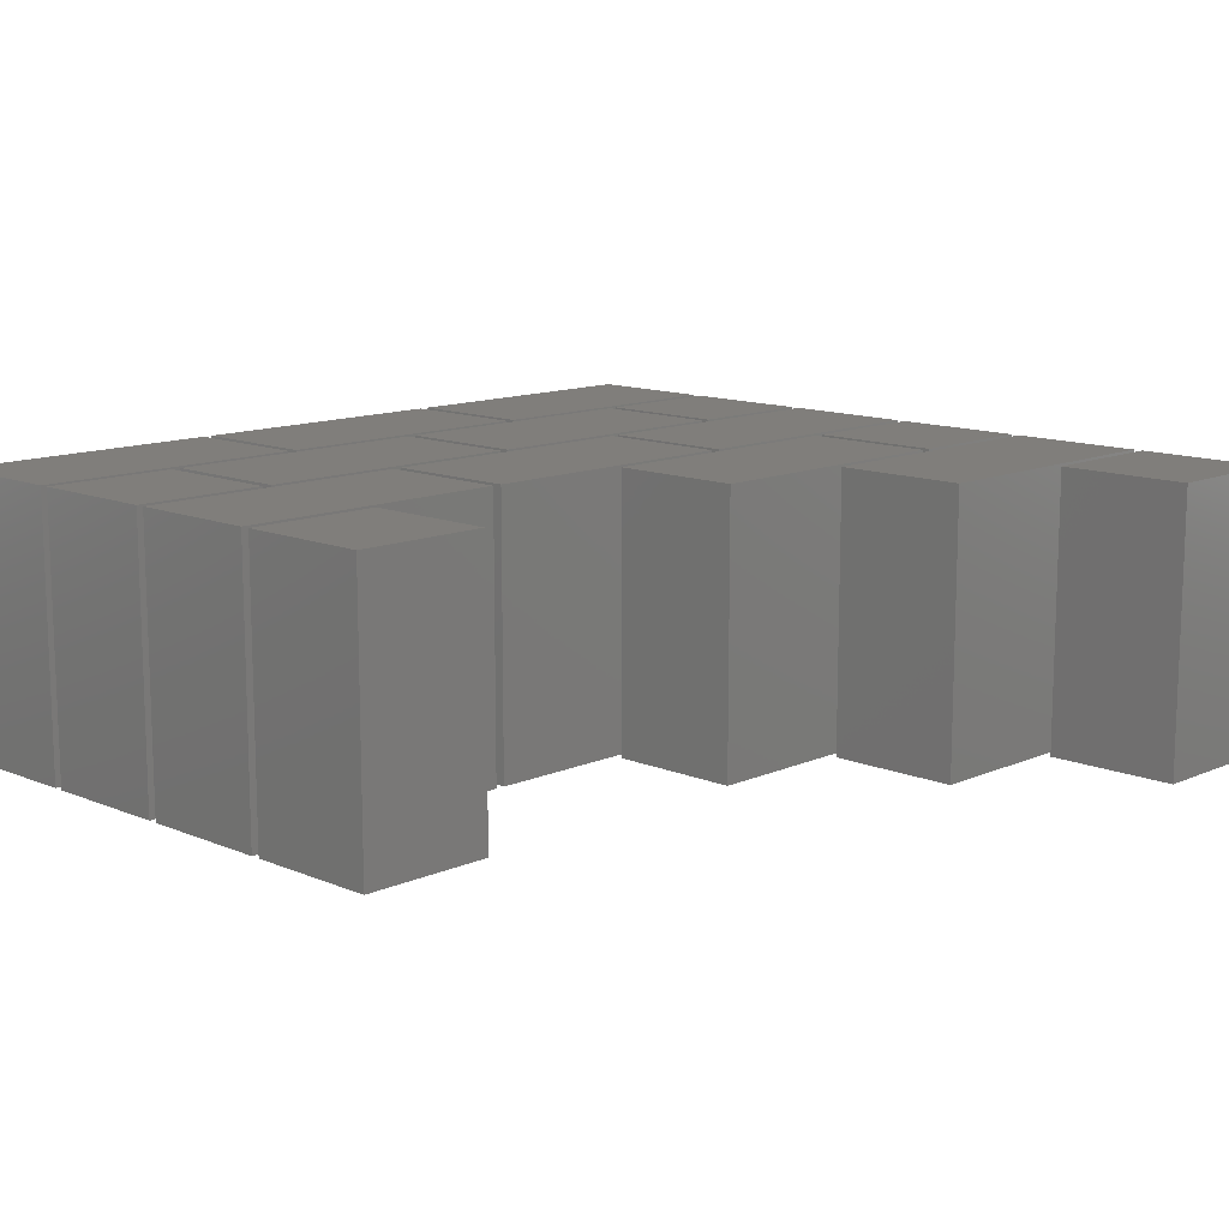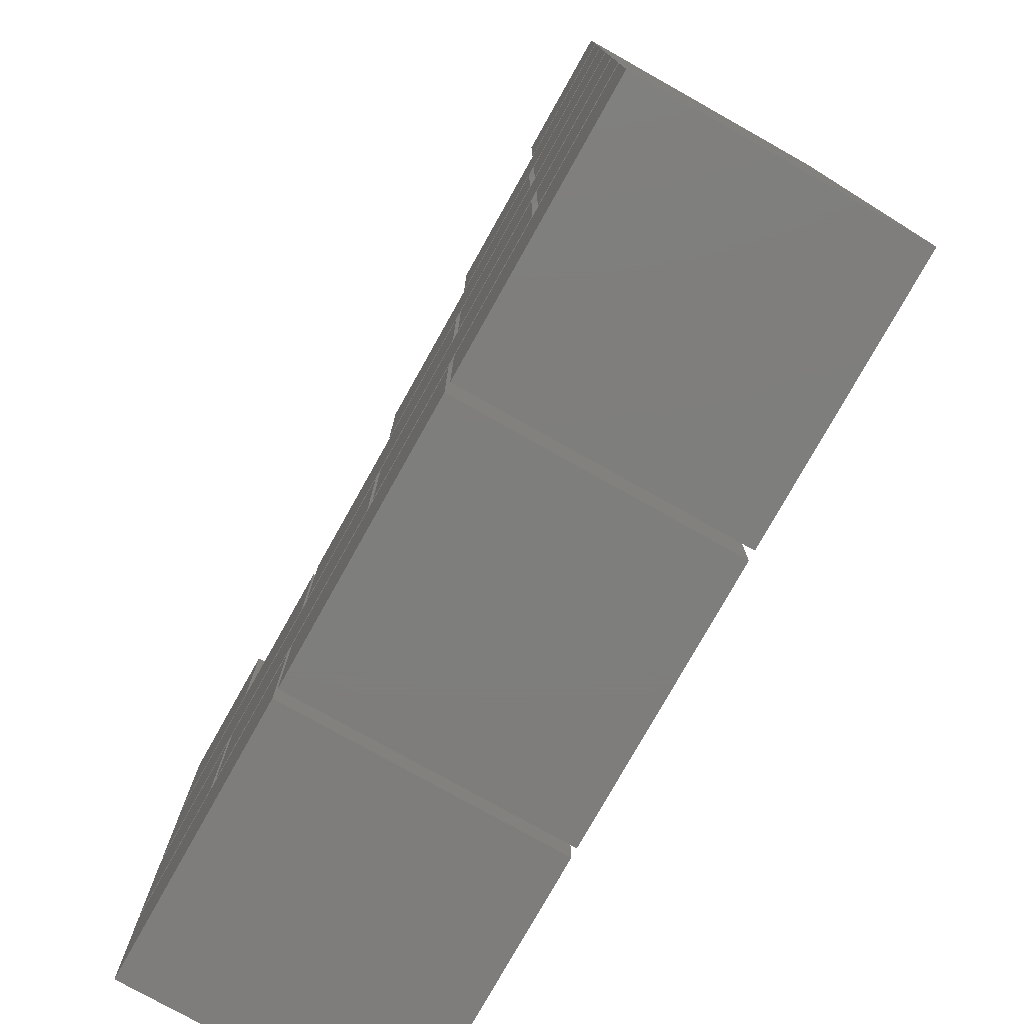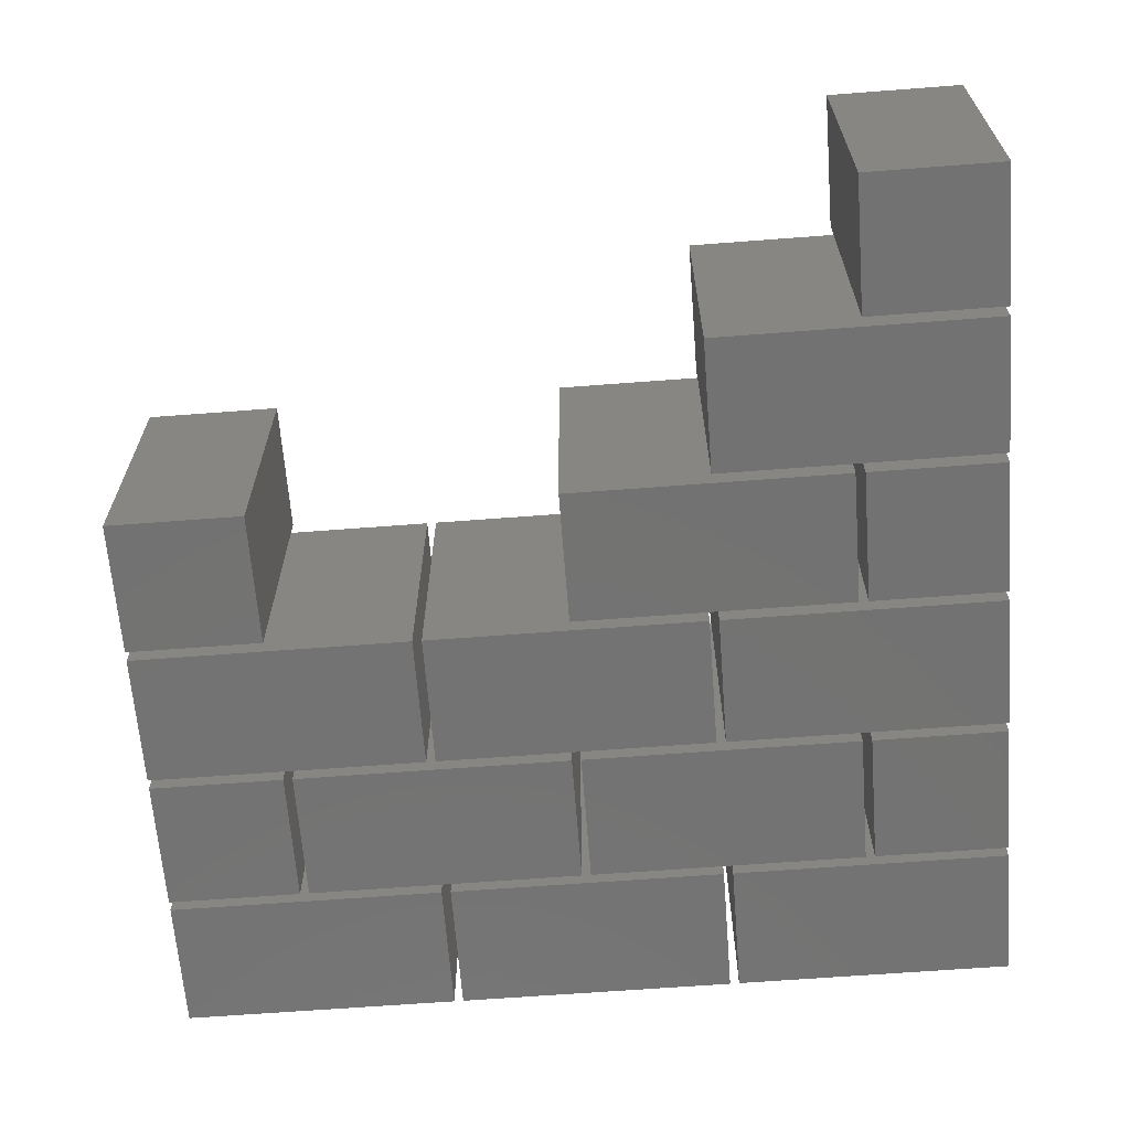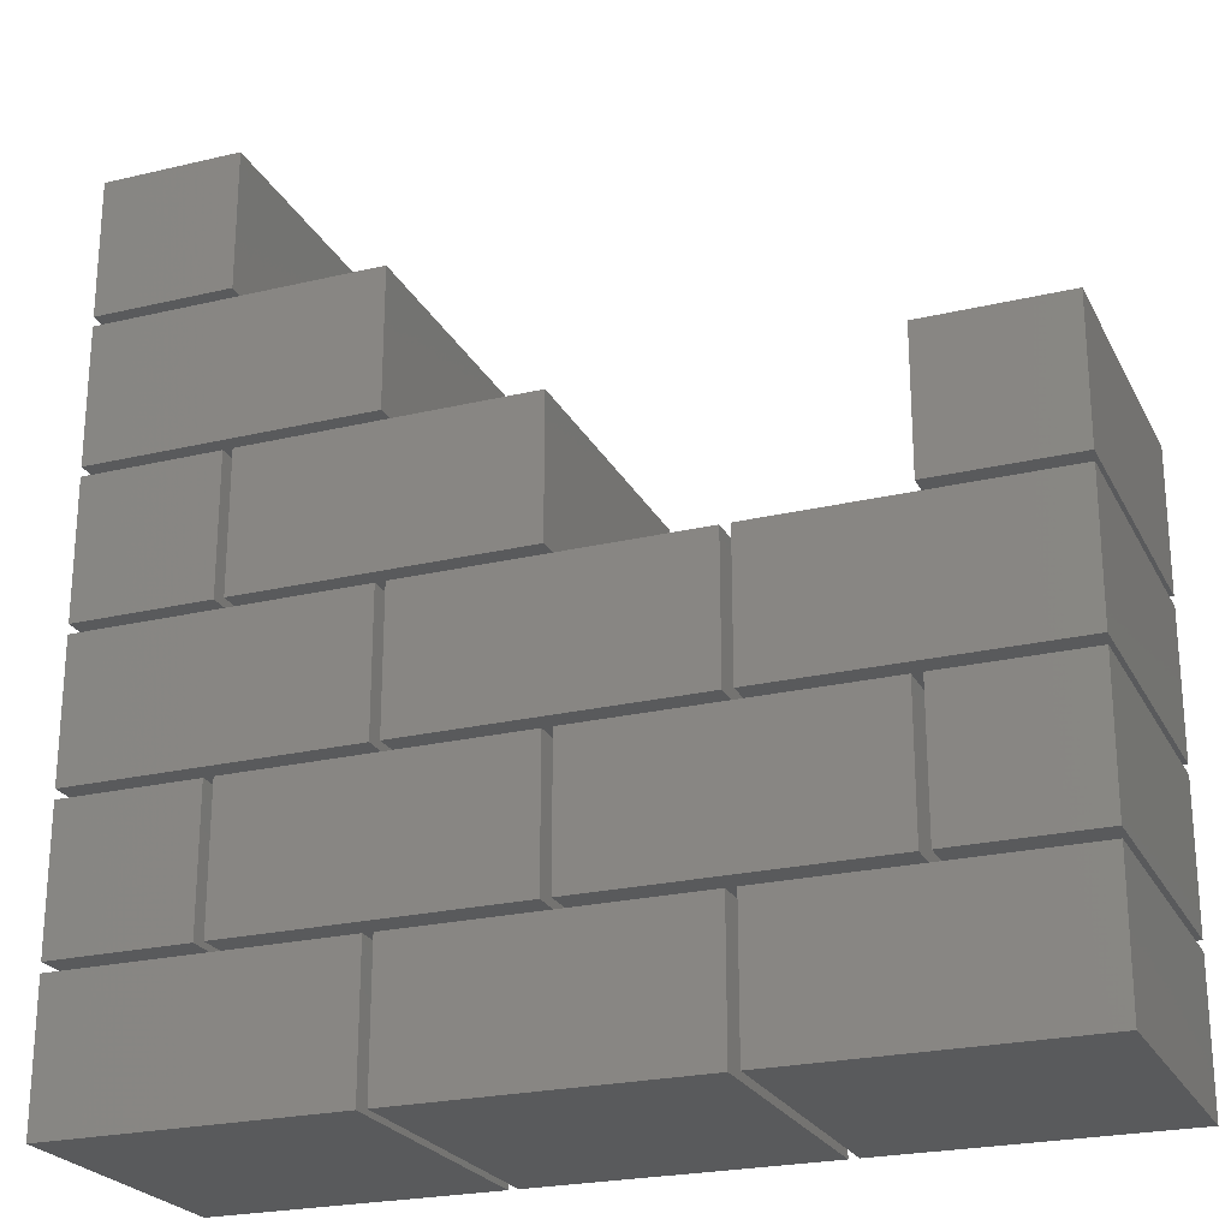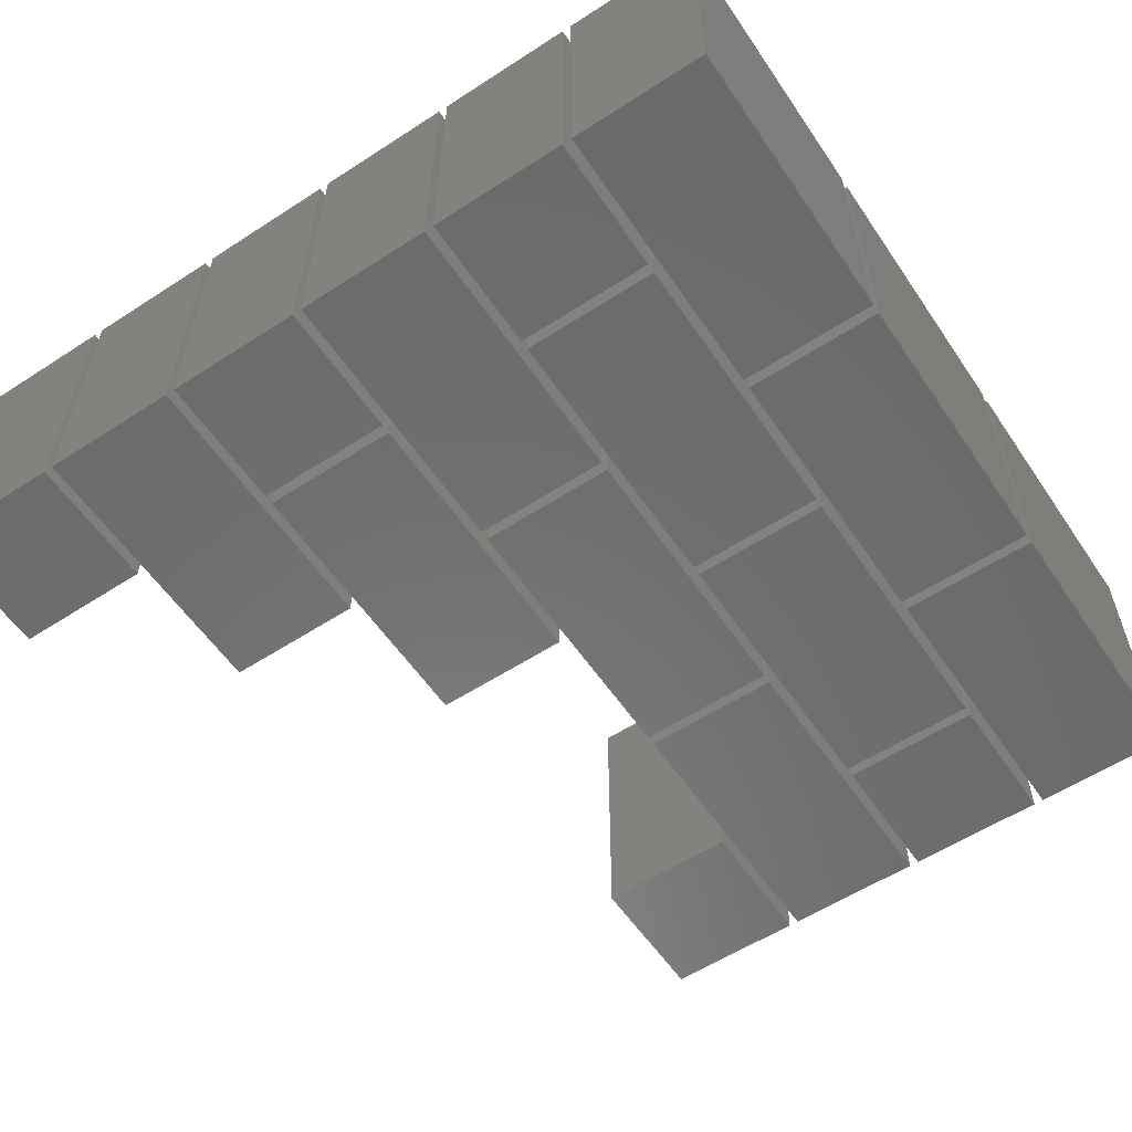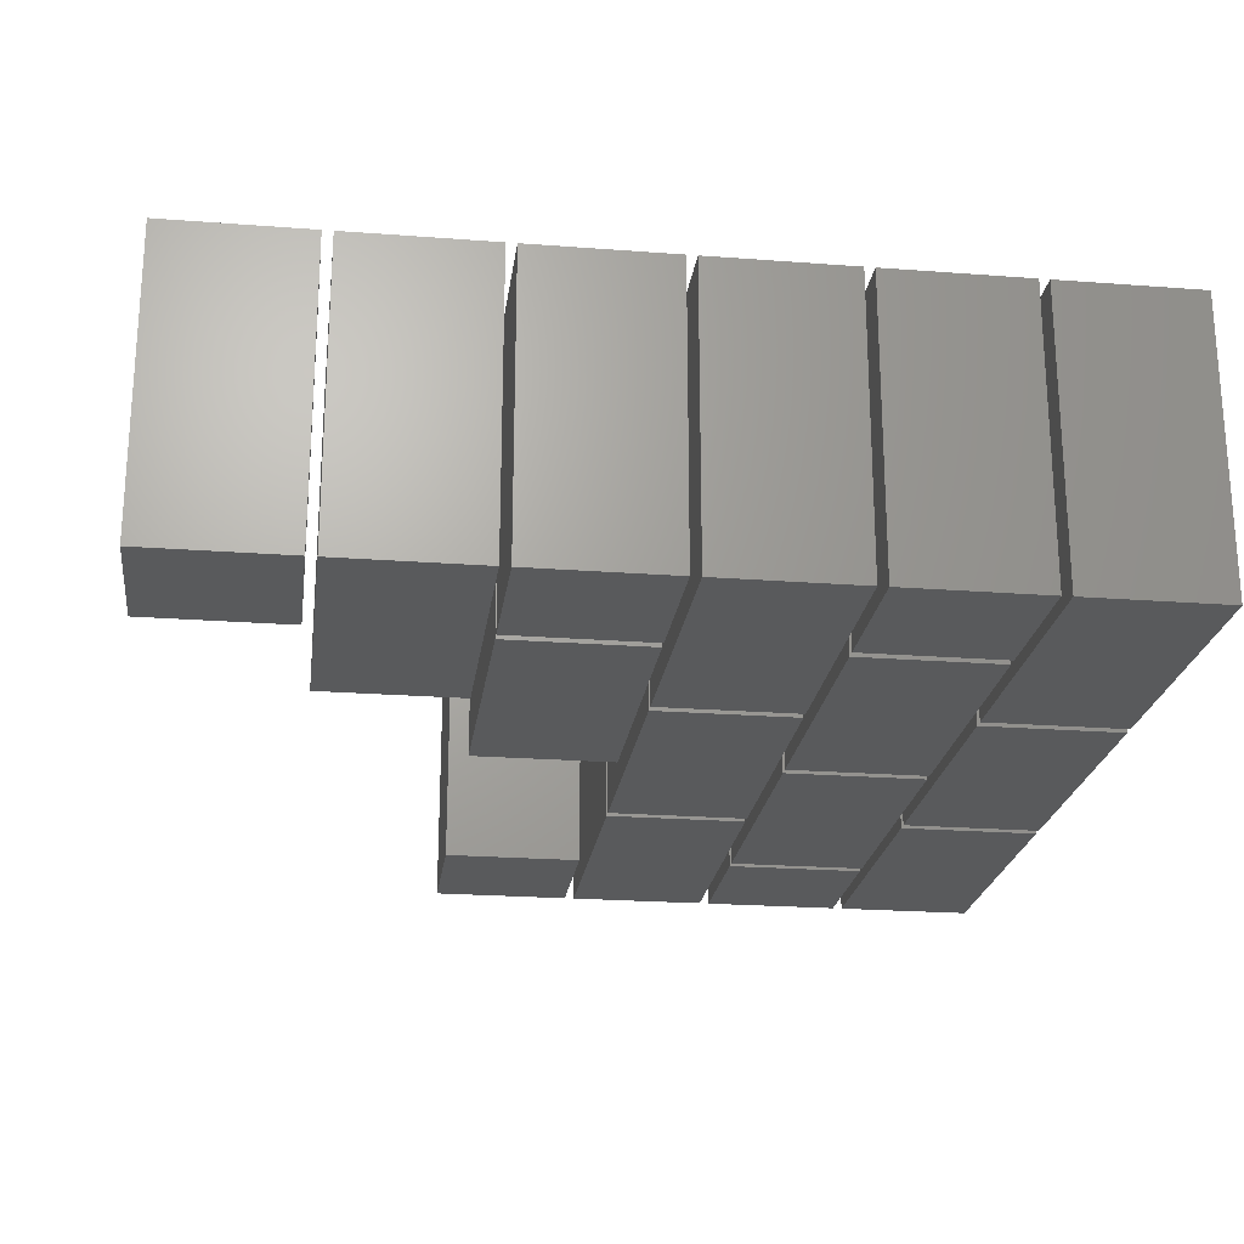
<metadata>
{"format":"stl","ext":"stl","renderer":"f3d","projection":"perspective","resolution":1024,"background":"white","views":[{"elev":12.4,"azim":-45.7,"up":"+Y"},{"elev":-77.7,"azim":60.7,"up":"+Z"},{"elev":-64.8,"azim":4.4,"up":"+Y"},{"elev":-23.8,"azim":-158.4,"up":"+Z"},{"elev":-57.6,"azim":123.9,"up":"+Y"},{"elev":-22.6,"azim":82.5,"up":"+Y"}]}
</metadata>
<code>
# stl→obj: 120 verts, 180 faces
v -0.9675 -0.9675 -1.032
v -0.9675 0.9675 -1.968
v -0.9675 -0.9675 -1.968
v -0.9675 0.9675 -1.032
v 0.9675 -0.9675 -1.032
v 0.9675 -0.9675 -1.968
v 0.9675 0.9675 -1.032
v 0.9675 0.9675 -1.968
v 1.032 -0.9675 -1.032
v 1.032 0.9675 -1.968
v 1.032 -0.9675 -1.968
v 1.032 0.9675 -1.032
v 2.967 -0.9675 -1.032
v 2.967 -0.9675 -1.968
v 2.967 0.9675 -1.032
v 2.967 0.9675 -1.968
v 0.0325 -0.9675 -0.0325
v 0.0325 0.9675 -0.9675
v 0.0325 -0.9675 -0.9675
v 0.0325 0.9675 -0.0325
v 1.968 -0.9675 -0.0325
v 1.968 -0.9675 -0.9675
v 1.968 0.9675 -0.0325
v 1.968 0.9675 -0.9675
v 2.967 -0.9675 -0.0325
v 2.033 -0.9675 -0.9675
v 2.967 -0.9675 -0.9675
v 2.033 -0.9675 -0.0325
v 2.967 0.9675 -0.0325
v 2.967 0.9675 -0.9675
v 2.033 0.9675 -0.0325
v 2.033 0.9675 -0.9675
v -2.967 -0.9675 -1.032
v -2.967 0.9675 -1.968
v -2.967 -0.9675 -1.968
v -2.967 0.9675 -1.032
v -1.032 -0.9675 -1.032
v -1.032 -0.9675 -1.968
v -1.032 0.9675 -1.032
v -1.032 0.9675 -1.968
v -1.968 -0.9675 -0.0325
v -1.968 0.9675 -0.9675
v -1.968 -0.9675 -0.9675
v -1.968 0.9675 -0.0325
v -0.0325 -0.9675 -0.0325
v -0.0325 -0.9675 -0.9675
v -0.0325 0.9675 -0.0325
v -0.0325 0.9675 -0.9675
v 1.032 -0.9675 0.9675
v 1.032 0.9675 0.0325
v 1.032 -0.9675 0.0325
v 1.032 0.9675 0.9675
v 2.967 -0.9675 0.9675
v 2.967 -0.9675 0.0325
v 2.967 0.9675 0.9675
v 2.967 0.9675 0.0325
v 2.967 -0.9675 1.968
v 2.033 -0.9675 1.032
v 2.967 -0.9675 1.032
v 2.033 -0.9675 1.968
v 2.967 0.9675 1.968
v 2.967 0.9675 1.032
v 2.033 0.9675 1.968
v 2.033 0.9675 1.032
v -0.9675 -0.9675 0.9675
v -0.9675 0.9675 0.0325
v -0.9675 -0.9675 0.0325
v -0.9675 0.9675 0.9675
v 0.9675 -0.9675 0.9675
v 0.9675 -0.9675 0.0325
v 0.9675 0.9675 0.9675
v 0.9675 0.9675 0.0325
v -2.033 -0.9675 -0.0325
v -2.967 -0.9675 -0.9675
v -2.033 -0.9675 -0.9675
v -2.967 -0.9675 -0.0325
v -2.033 0.9675 -0.0325
v -2.033 0.9675 -0.9675
v -2.967 0.9675 -0.0325
v -2.967 0.9675 -0.9675
v 0.0325 -0.9675 1.968
v 0.0325 0.9675 1.032
v 0.0325 -0.9675 1.032
v 0.0325 0.9675 1.968
v 1.968 -0.9675 1.968
v 1.968 -0.9675 1.032
v 1.968 0.9675 1.968
v 1.968 0.9675 1.032
v 1.032 -0.9675 2.967
v 1.032 0.9675 2.033
v 1.032 -0.9675 2.033
v 1.032 0.9675 2.967
v 2.967 -0.9675 2.967
v 2.967 -0.9675 2.033
v 2.967 0.9675 2.967
v 2.967 0.9675 2.033
v -2.967 -0.9675 0.9675
v -2.967 0.9675 0.0325
v -2.967 -0.9675 0.0325
v -2.967 0.9675 0.9675
v -1.032 -0.9675 0.9675
v -1.032 -0.9675 0.0325
v -1.032 0.9675 0.9675
v -1.032 0.9675 0.0325
v -2.033 -0.9675 1.968
v -2.967 -0.9675 1.032
v -2.033 -0.9675 1.032
v -2.967 -0.9675 1.968
v -2.033 0.9675 1.968
v -2.033 0.9675 1.032
v -2.967 0.9675 1.968
v -2.967 0.9675 1.032
v 2.967 -0.9675 3.967
v 2.033 -0.9675 3.033
v 2.967 -0.9675 3.033
v 2.033 -0.9675 3.967
v 2.967 0.9675 3.967
v 2.967 0.9675 3.033
v 2.033 0.9675 3.967
v 2.033 0.9675 3.033
f 1 2 3
f 1 4 2
f 5 3 6
f 5 1 3
f 7 4 1
f 7 1 5
f 7 8 2
f 7 2 4
f 8 3 2
f 8 6 3
f 5 6 8
f 5 8 7
f 9 10 11
f 9 12 10
f 13 11 14
f 13 9 11
f 15 12 9
f 15 9 13
f 15 16 10
f 15 10 12
f 16 11 10
f 16 14 11
f 13 14 16
f 13 16 15
f 17 18 19
f 17 20 18
f 21 19 22
f 21 17 19
f 23 20 17
f 23 17 21
f 23 24 18
f 23 18 20
f 24 19 18
f 24 22 19
f 21 22 24
f 21 24 23
f 25 26 27
f 25 28 26
f 29 27 30
f 29 25 27
f 31 28 25
f 31 25 29
f 31 32 26
f 31 26 28
f 32 27 26
f 32 30 27
f 29 30 32
f 29 32 31
f 33 34 35
f 33 36 34
f 37 35 38
f 37 33 35
f 39 36 33
f 39 33 37
f 39 40 34
f 39 34 36
f 40 35 34
f 40 38 35
f 37 38 40
f 37 40 39
f 41 42 43
f 41 44 42
f 45 43 46
f 45 41 43
f 47 44 41
f 47 41 45
f 47 48 42
f 47 42 44
f 48 43 42
f 48 46 43
f 45 46 48
f 45 48 47
f 49 50 51
f 49 52 50
f 53 51 54
f 53 49 51
f 55 52 49
f 55 49 53
f 55 56 50
f 55 50 52
f 56 51 50
f 56 54 51
f 53 54 56
f 53 56 55
f 57 58 59
f 57 60 58
f 61 59 62
f 61 57 59
f 63 60 57
f 63 57 61
f 63 64 58
f 63 58 60
f 64 59 58
f 64 62 59
f 61 62 64
f 61 64 63
f 65 66 67
f 65 68 66
f 69 67 70
f 69 65 67
f 71 68 65
f 71 65 69
f 71 72 66
f 71 66 68
f 72 67 66
f 72 70 67
f 69 70 72
f 69 72 71
f 73 74 75
f 73 76 74
f 77 75 78
f 77 73 75
f 79 76 73
f 79 73 77
f 79 80 74
f 79 74 76
f 80 75 74
f 80 78 75
f 77 78 80
f 77 80 79
f 81 82 83
f 81 84 82
f 85 83 86
f 85 81 83
f 87 84 81
f 87 81 85
f 87 88 82
f 87 82 84
f 88 83 82
f 88 86 83
f 85 86 88
f 85 88 87
f 89 90 91
f 89 92 90
f 93 91 94
f 93 89 91
f 95 92 89
f 95 89 93
f 95 96 90
f 95 90 92
f 96 91 90
f 96 94 91
f 93 94 96
f 93 96 95
f 97 98 99
f 97 100 98
f 101 99 102
f 101 97 99
f 103 100 97
f 103 97 101
f 103 104 98
f 103 98 100
f 104 99 98
f 104 102 99
f 101 102 104
f 101 104 103
f 105 106 107
f 105 108 106
f 109 107 110
f 109 105 107
f 111 108 105
f 111 105 109
f 111 112 106
f 111 106 108
f 112 107 106
f 112 110 107
f 109 110 112
f 109 112 111
f 113 114 115
f 113 116 114
f 117 115 118
f 117 113 115
f 119 116 113
f 119 113 117
f 119 120 114
f 119 114 116
f 120 115 114
f 120 118 115
f 117 118 120
f 117 120 119

</code>
